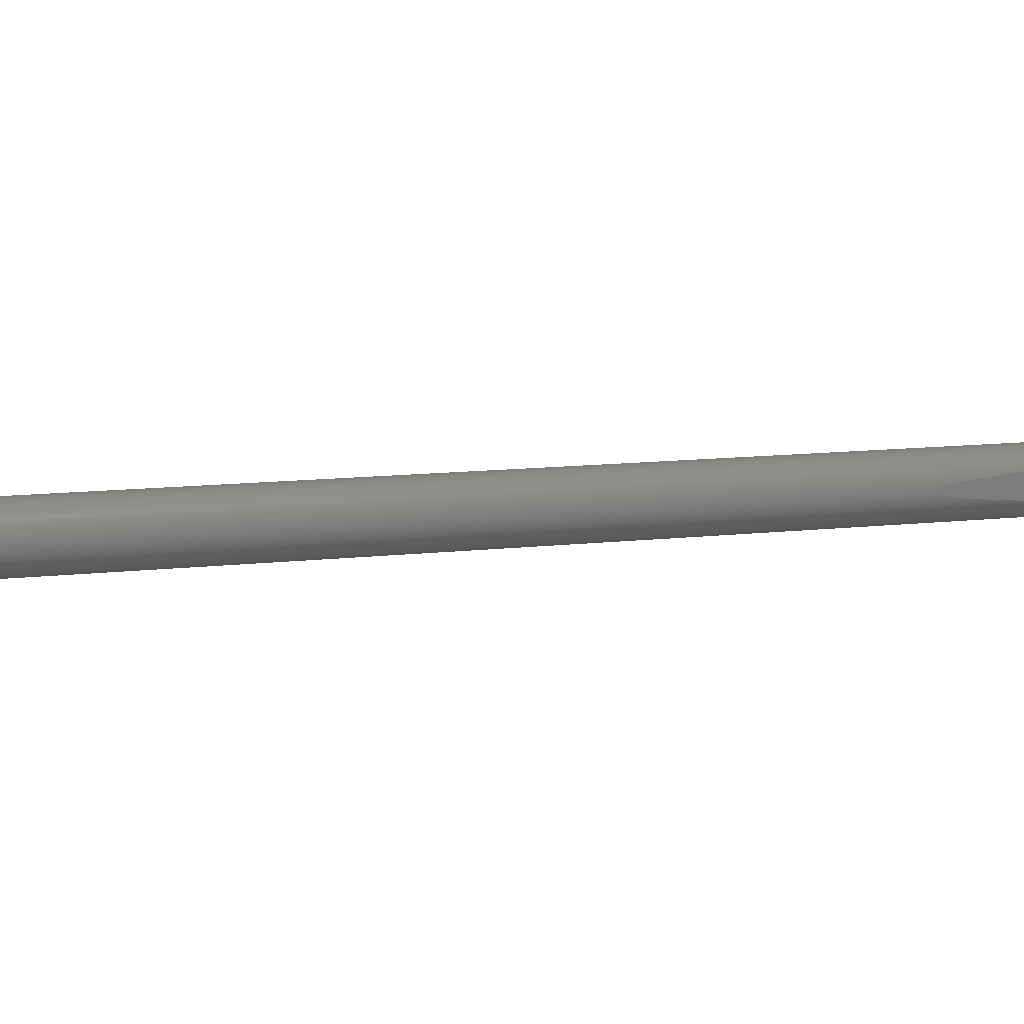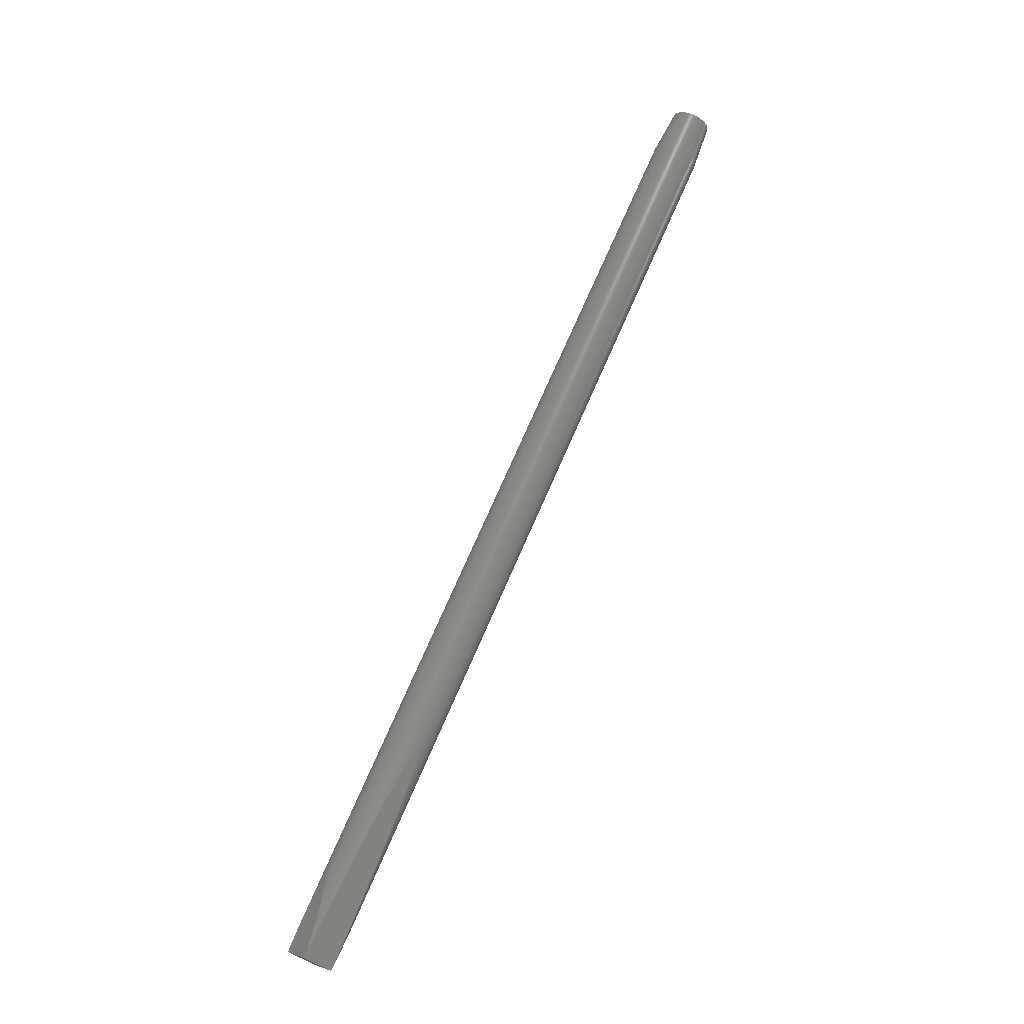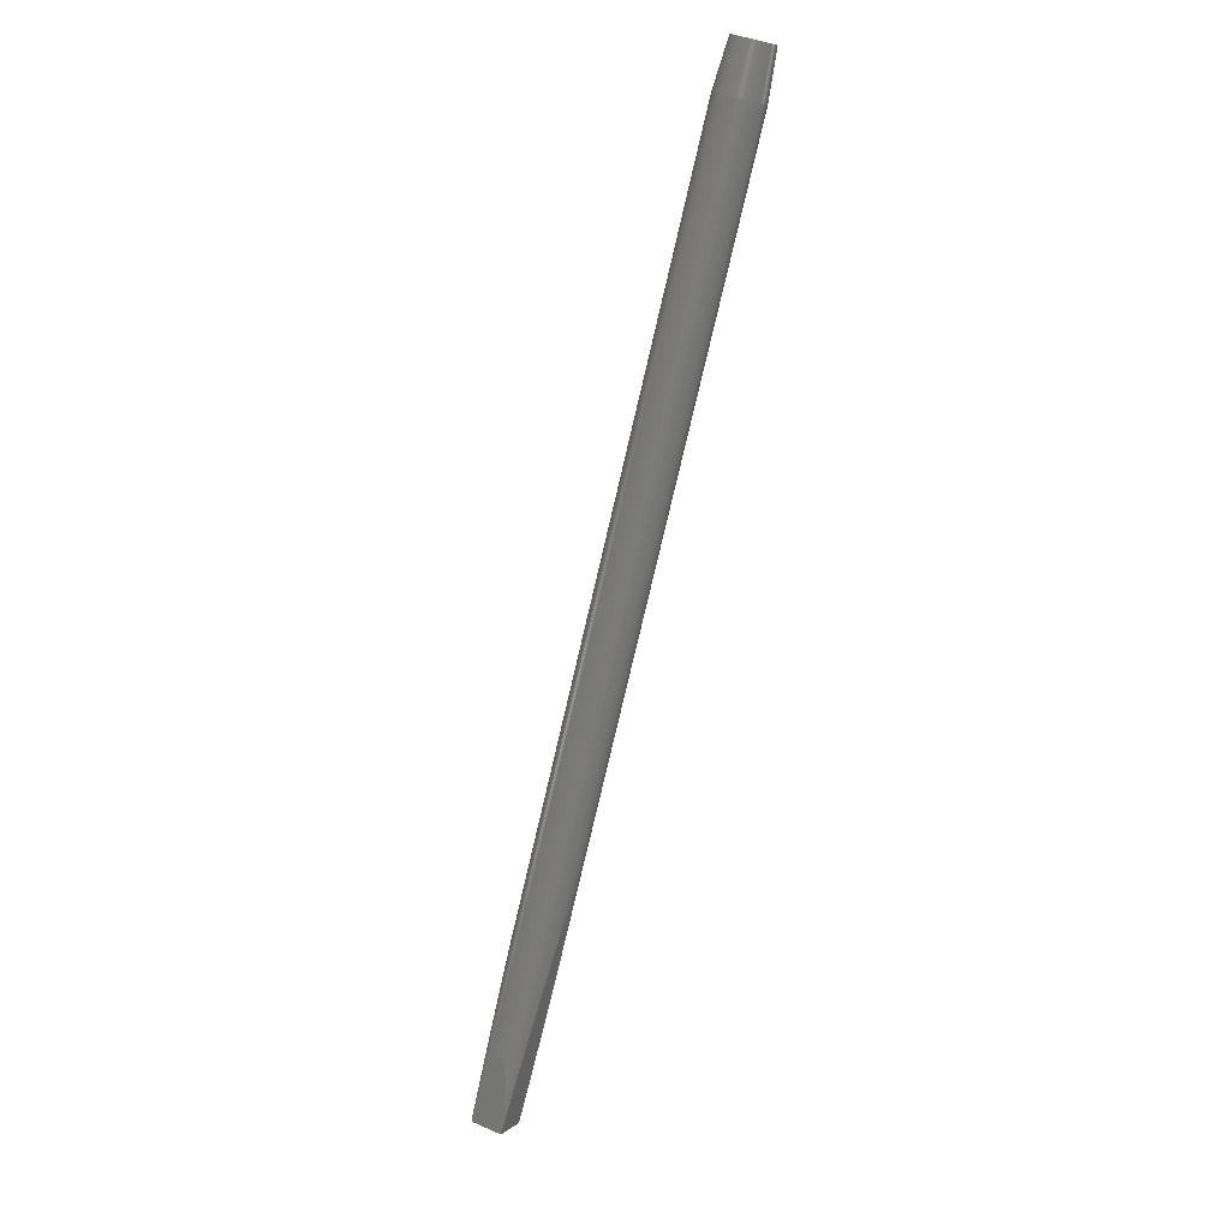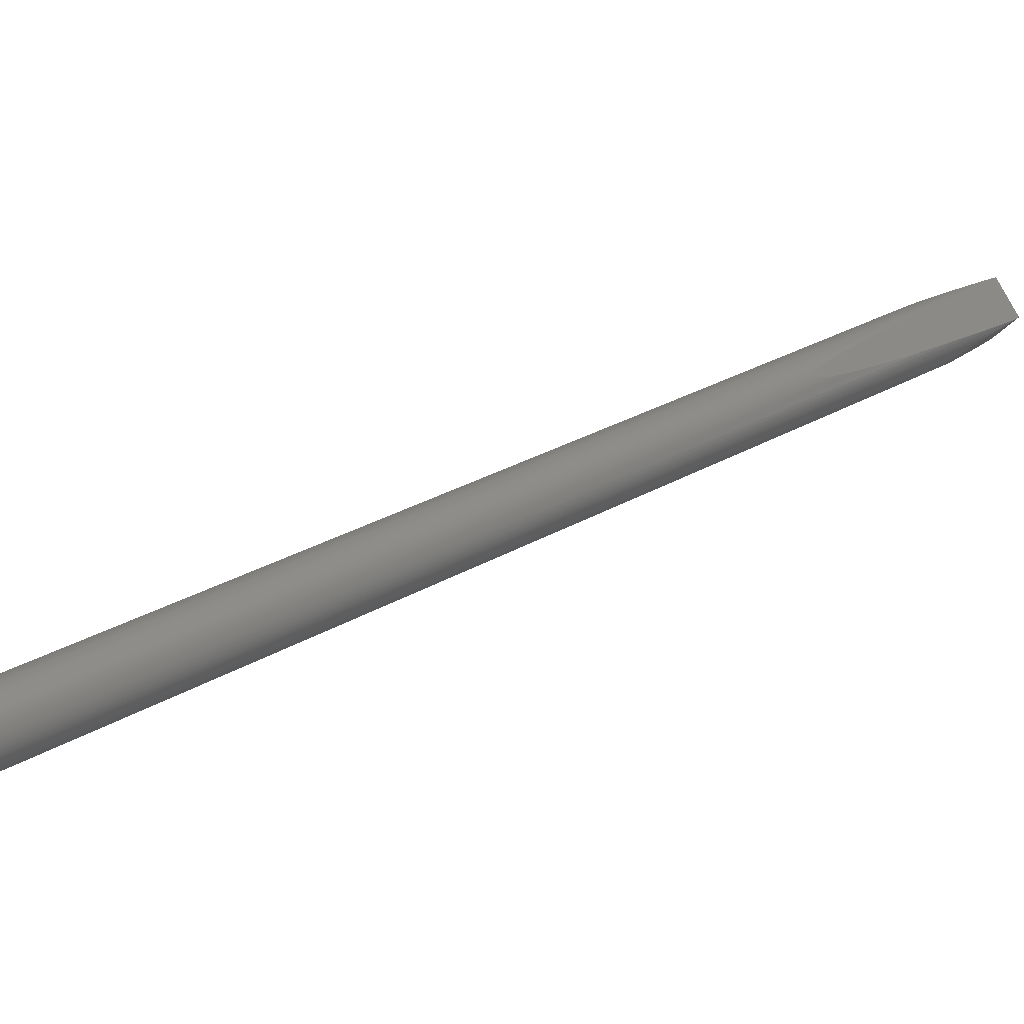
<metadata>
{"format":"stl","ext":"stl","renderer":"f3d","projection":"perspective","resolution":1024,"background":"white","views":[{"elev":67.8,"azim":55.1,"up":"+Y"},{"elev":-0.1,"azim":111.0,"up":"+Z"},{"elev":41.5,"azim":83.8,"up":"+Z"},{"elev":44.8,"azim":20.4,"up":"+Y"}]}
</metadata>
<code>
# stl→obj: 318 verts, 632 faces
v -621.1 411.2 2701
v -622.2 410 2701
v -244.6 159 1887
v -620.2 412.5 2701
v -244.2 161.5 1889
v -244.1 162 1889
v -244.4 160.9 1888
v -655.2 439.7 2677
v -654.2 441 2677
v -287.8 195.2 1883
v -619.2 413.8 2701
v -243.9 162.4 1889
v -243.6 162.8 1889
v -289 194.5 1884
v -289.4 194.2 1885
v -288.5 194.9 1884
v -243.4 163.1 1889
v -243.1 163.4 1889
v -618.4 415.1 2701
v -242.6 163.9 1889
v -241.8 164.5 1888
v -656.1 438.4 2677
v -290 193.3 1885
v -290.2 192.7 1884
v -289.7 193.7 1885
v -617.6 416.5 2701
v -240.6 165.1 1887
v -657 437.1 2677
v -616.9 417.9 2701
v -239 165.6 1884
v -290.4 192 1884
v -290.5 190.9 1883
v -616.3 419.4 2701
v -237 166 1881
v -657.8 435.7 2677
v -290.4 189.4 1882
v -615.8 420.9 2701
v -234.3 166.1 1876
v -615.3 422.4 2700
v -231 165.9 1870
v -658.5 434.2 2677
v -289.8 187.5 1880
v -615 423.9 2700
v -226.9 165.3 1861
v -614.7 425.5 2700
v -222 164.2 1851
v -659.1 432.8 2677
v -288.8 185 1876
v -614.5 427 2699
v -215.8 162.4 1837
v -659.6 431.3 2677
v -287.1 182 1872
v -614.5 428.5 2699
v -614.5 430.1 2698
v -209.1 160 1822
v -660 429.8 2677
v -284.6 178.3 1866
v -614.6 431.6 2698
v -224.6 172 1854
v -660.4 428.3 2678
v -281.1 173.8 1858
v -614.8 433 2697
v -239 183 1884
v -615.1 434.5 2697
v -256.1 196.2 1919
v -660.7 426.7 2678
v -276.6 168.6 1848
v -660.8 425.2 2679
v -615.4 435.9 2696
v -660.9 423.7 2679
v -270.8 162.5 1836
v -615.9 437.3 2696
v -270.2 206.9 1947
v -660.9 422.1 2679
v -263.4 155.3 1821
v -616.4 438.7 2695
v -281.4 215.5 1969
v -660.8 420.6 2680
v -660.6 419.1 2681
v -254.9 147.5 1804
v -617.1 439.9 2694
v -290.1 222.2 1985
v -660.3 417.7 2681
v -269.9 156.2 1838
v -660 416.3 2682
v -617.8 441.2 2694
v -296.8 227.4 1997
v -283.7 164.1 1869
v -659.5 414.9 2682
v -299.5 173.3 1906
v -618.6 442.4 2693
v -658.9 413.5 2683
v -301.7 231.1 2005
v -658.3 412.2 2684
v -312 180.5 1936
v -619.4 443.5 2692
v -305.2 233.8 2011
v -657.6 411 2684
v -321.5 186 1959
v -656.8 409.8 2685
v -328.5 190 1977
v -655.9 408.7 2686
v -333.4 192.8 1991
v -655 407.7 2687
v -336.7 194.7 2001
v -654 406.7 2687
v -338.6 195.9 2007
v -620.4 444.5 2691
v -307.6 235.7 2014
v -652.9 405.8 2688
v -621.4 445.5 2691
v -339.7 196.5 2012
v -310 237.5 2017
v -310.5 237.9 2017
v -622.4 446.4 2690
v -311.7 238.8 2017
v -311.8 238.9 2017
v -311.6 238.7 2017
v -311.4 238.6 2017
v -311.3 238.5 2017
v -311.1 238.4 2017
v -311 238.2 2017
v -310.8 238.1 2017
v -623.6 447.2 2689
v -311.9 239 2015
v -311.8 238.9 2013
v -311.9 238.9 2016
v -651.8 405 2689
v -340 196.7 2016
v -339.9 196.6 2017
v -624.8 447.9 2688
v -311.1 238.4 2010
v -340.1 196.7 2016
v -340.1 196.7 2015
v -626 448.6 2687
v -309.7 237.3 2004
v -307.3 235.4 1996
v -627.3 449.1 2687
v -303.5 232.5 1984
v -650.6 404.2 2690
v -339 196.1 2017
v -338.6 195.9 2017
v -339.2 196.2 2017
v -339.4 196.3 2017
v -339.6 196.4 2017
v -339.7 196.5 2017
v -339.8 196.6 2017
v -628.6 449.6 2686
v -298 228.3 1968
v -630 450 2685
v -290.6 222.6 1948
v -649.4 403.6 2691
v -338.1 195.6 2017
v -336.6 194.7 2015
v -631.4 450.3 2684
v -632.8 450.5 2684
v -280.8 215.1 1922
v -648.1 403 2691
v -334.4 193.4 2013
v -331 191.5 2008
v -634.2 450.5 2683
v -268.4 205.6 1890
v -646.8 402.6 2692
v -326.3 188.8 2001
v -635.7 450.5 2682
v -252.2 193.2 1849
v -637.1 450.4 2682
v -645.4 402.2 2693
v -320 185.1 1991
v -638.6 450.2 2681
v -233.8 179 1804
v -640 449.9 2681
v -239.9 181.9 1814
v -644 401.9 2694
v -311.6 180.2 1977
v -641.5 449.5 2680
v -245.7 184.6 1823
v -642.6 401.7 2694
v -300.8 174 1958
v -642.9 449.1 2679
v -255.1 188.5 1838
v -644.3 448.5 2679
v -641.2 401.6 2695
v -287.5 166.3 1934
v -639.7 401.7 2696
v -645.7 447.8 2679
v -263 191.5 1850
v -638.3 401.8 2696
v -271.2 156.9 1904
v -647.1 447.1 2678
v -269.5 193.6 1860
v -636.8 402 2697
v -250.6 145.1 1865
v -635.3 402.3 2697
v -648.4 446.2 2678
v -274.8 195 1867
v -633.9 402.6 2698
v -227.9 131.9 1822
v -632.5 403.1 2698
v -232.4 137 1836
v -649.7 445.3 2677
v -279 195.7 1873
v -631.1 403.7 2699
v -236.2 141.8 1850
v -629.7 404.4 2699
v -650.9 444.3 2677
v -628.3 405.1 2700
v -239.3 146.1 1861
v -627 405.9 2700
v -241.5 149.8 1869
v -652.1 443.3 2677
v -625.7 406.9 2700
v -243 152.8 1876
v -282.2 196 1877
v -624.5 407.8 2701
v -244 155.3 1881
v -653.2 442.2 2677
v -284.7 196 1880
v -286.5 195.7 1882
v -623.3 408.9 2701
v -244.5 157.4 1884
v -244.6 160.1 1888
v -225.3 130.4 1815
v -251.6 145.6 1798
v -206.7 158.3 1815
v -230.8 176.7 1798
v -644.4 427.1 2744
v -646.4 425 2743
v -645.4 426 2744
v -647.4 458.3 2733
v -648.5 458.9 2732
v -649.7 459.4 2731
v -650.9 459.8 2731
v -652.2 460.1 2730
v -668.9 455.6 2724
v -670 454.7 2723
v -671.1 453.6 2723
v -677.8 436.6 2725
v -677.8 435.2 2726
v -677.6 433.9 2726
v -676.5 430 2728
v -677.3 432.5 2727
v -677 431.2 2727
v -667.8 456.5 2724
v -641.9 430.6 2744
v -643.5 428.2 2744
v -642.6 429.4 2744
v -677.7 439.4 2724
v -677.8 438 2725
v -644.3 456.1 2735
v -653.5 460.3 2729
v -648.7 423.1 2743
v -645.3 456.9 2734
v -646.3 457.7 2733
v -662.9 419.3 2738
v -665.5 419.8 2736
v -664.2 419.5 2737
v -641.2 431.9 2744
v -661.6 419.2 2738
v -672.2 423.6 2732
v -669.1 421.3 2734
v -675.4 427.6 2729
v -676 428.8 2729
v -667.9 420.7 2735
v -666.7 420.2 2735
v -665.4 458 2724
v -674.7 426.5 2730
v -673.9 425.4 2731
v -666.6 457.3 2724
v -640 434.6 2743
v -640.5 433.2 2744
v -660.3 419.1 2739
v -641.8 453.1 2737
v -642.5 454.2 2736
v -643.4 455.2 2735
v -676.5 445 2723
v -676.9 443.7 2724
v -677.3 442.3 2724
v -659 419.2 2739
v -664.1 458.6 2725
v -640.5 450.9 2738
v -641.1 452 2738
v -675.9 446.4 2723
v -677.6 440.9 2724
v -638.9 438.8 2743
v -639.5 436 2743
v -639.2 437.4 2743
v -660.2 460 2726
v -661.5 459.6 2726
v -662.8 459.2 2725
v -639.5 448.4 2739
v -639.9 449.6 2739
v -673.1 424.5 2731
v -639.1 447.1 2740
v -654.8 460.5 2729
v -656.1 460.5 2728
v -657.5 460.4 2727
v -673.8 450.2 2723
v -674.6 449 2723
v -675.3 447.7 2723
v -638.7 444.4 2741
v -638.7 440.2 2742
v -658.8 460.2 2727
v -638.6 441.6 2742
v -638.6 443 2741
v -638.9 445.7 2740
v -657.6 419.4 2740
v -656.3 419.7 2740
v -670.1 422 2733
v -671.2 422.7 2733
v -655 420 2741
v -653.7 420.5 2741
v -652.4 421 2742
v -651.1 421.6 2742
v -649.9 422.3 2743
v -672.1 452.6 2723
v -673 451.4 2723
v -647.5 424 2743
f 1 2 3
f 4 5 6
f 4 7 5
f 4 1 7
f 8 9 10
f 11 12 13
f 11 6 12
f 8 14 15
f 11 4 6
f 8 16 14
f 8 10 16
f 11 17 18
f 11 13 17
f 19 20 21
f 22 8 15
f 19 18 20
f 19 11 18
f 22 23 24
f 22 25 23
f 22 15 25
f 26 21 27
f 26 19 21
f 28 22 24
f 29 27 30
f 29 26 27
f 28 31 32
f 28 24 31
f 33 30 34
f 33 29 30
f 35 32 36
f 35 28 32
f 37 34 38
f 37 33 34
f 39 38 40
f 39 37 38
f 41 36 42
f 41 35 36
f 43 40 44
f 43 39 40
f 45 44 46
f 45 43 44
f 47 42 48
f 47 41 42
f 49 46 50
f 49 45 46
f 51 48 52
f 53 49 50
f 51 47 48
f 54 50 55
f 56 52 57
f 54 53 50
f 56 51 52
f 58 55 59
f 58 54 55
f 60 57 61
f 60 56 57
f 62 59 63
f 62 58 59
f 64 63 65
f 64 62 63
f 66 61 67
f 66 60 61
f 68 66 67
f 69 64 65
f 70 67 71
f 70 68 67
f 72 65 73
f 72 69 65
f 74 71 75
f 74 70 71
f 76 73 77
f 76 72 73
f 78 74 75
f 79 78 75
f 79 75 80
f 81 76 77
f 81 77 82
f 83 79 80
f 83 80 84
f 85 83 84
f 86 82 87
f 85 84 88
f 86 81 82
f 89 88 90
f 89 85 88
f 91 86 87
f 92 89 90
f 91 87 93
f 94 90 95
f 94 92 90
f 96 91 93
f 96 93 97
f 98 95 99
f 98 94 95
f 100 99 101
f 100 98 99
f 102 101 103
f 102 100 101
f 104 103 105
f 104 102 103
f 106 104 105
f 106 105 107
f 108 96 97
f 108 97 109
f 110 106 107
f 111 108 109
f 110 107 112
f 111 113 114
f 111 109 113
f 115 116 117
f 115 118 116
f 115 119 118
f 115 120 119
f 115 121 120
f 115 122 121
f 115 123 122
f 115 114 123
f 115 111 114
f 124 125 126
f 124 127 125
f 124 117 127
f 124 115 117
f 128 110 112
f 128 129 130
f 131 126 132
f 128 133 129
f 128 134 133
f 128 112 134
f 131 124 126
f 135 131 132
f 135 136 137
f 135 132 136
f 138 137 139
f 138 135 137
f 140 128 130
f 140 141 142
f 140 143 141
f 140 144 143
f 140 145 144
f 140 146 145
f 140 147 146
f 140 130 147
f 148 139 149
f 148 138 139
f 150 149 151
f 152 140 142
f 150 148 149
f 152 153 154
f 152 142 153
f 155 150 151
f 156 151 157
f 156 155 151
f 158 152 154
f 158 159 160
f 158 154 159
f 161 157 162
f 161 156 157
f 163 160 164
f 163 158 160
f 165 162 166
f 165 161 162
f 167 165 166
f 168 163 164
f 168 164 169
f 170 166 171
f 170 167 166
f 172 171 173
f 172 170 171
f 174 169 175
f 174 168 169
f 176 173 177
f 176 172 173
f 178 175 179
f 178 174 175
f 180 176 177
f 180 177 181
f 182 180 181
f 183 179 184
f 183 178 179
f 185 183 184
f 186 182 181
f 186 181 187
f 188 185 184
f 188 184 189
f 190 186 187
f 190 187 191
f 192 188 189
f 192 189 193
f 194 192 193
f 195 190 191
f 195 191 196
f 197 194 193
f 197 193 198
f 199 197 198
f 199 198 200
f 201 195 196
f 201 196 202
f 203 199 200
f 203 200 204
f 205 203 204
f 206 201 202
f 207 204 208
f 207 205 204
f 209 208 210
f 209 207 208
f 211 206 202
f 212 210 213
f 211 202 214
f 212 209 210
f 215 213 216
f 215 212 213
f 217 211 214
f 217 218 219
f 217 214 218
f 220 216 221
f 220 215 216
f 2 221 3
f 2 220 221
f 9 217 219
f 9 219 10
f 1 222 7
f 1 3 222
f 223 224 225
f 224 226 225
f 24 23 15
f 23 25 15
f 31 24 14
f 24 15 14
f 31 14 16
f 32 31 10
f 31 16 10
f 36 32 219
f 32 10 219
f 42 36 218
f 36 219 218
f 48 42 214
f 42 218 214
f 52 48 202
f 48 214 202
f 57 52 196
f 52 202 196
f 61 57 191
f 57 196 191
f 67 61 187
f 61 191 187
f 71 67 181
f 67 187 181
f 75 71 177
f 71 181 177
f 80 75 173
f 75 177 173
f 224 80 171
f 80 173 171
f 224 171 226
f 200 198 55
f 198 223 55
f 223 225 55
f 204 200 50
f 200 55 50
f 208 204 46
f 204 50 46
f 210 208 44
f 208 46 44
f 213 210 40
f 210 44 40
f 216 213 38
f 213 40 38
f 221 216 34
f 216 38 34
f 3 221 30
f 221 34 30
f 13 12 17
f 222 3 27
f 3 30 27
f 12 6 18
f 17 12 18
f 6 5 20
f 5 7 20
f 18 6 20
f 7 222 21
f 20 7 21
f 222 27 21
f 227 228 229
f 230 231 232
f 230 232 233
f 230 233 234
f 235 236 237
f 238 239 240
f 241 238 240
f 241 240 242
f 241 242 243
f 244 235 237
f 245 246 247
f 248 249 238
f 250 251 252
f 250 252 228
f 250 253 254
f 250 254 230
f 250 228 227
f 255 256 257
f 250 230 234
f 250 234 251
f 250 227 246
f 258 246 245
f 259 260 261
f 259 256 255
f 262 241 263
f 259 261 264
f 259 264 265
f 259 265 256
f 266 238 241
f 266 241 267
f 266 268 260
f 266 269 244
f 266 237 238
f 270 258 271
f 266 244 237
f 266 267 268
f 267 241 262
f 272 266 260
f 273 274 275
f 272 260 259
f 276 277 278
f 279 280 266
f 279 266 272
f 281 282 273
f 281 273 275
f 283 276 278
f 283 278 284
f 285 270 286
f 285 286 287
f 288 289 290
f 285 250 246
f 285 246 258
f 285 258 270
f 291 292 281
f 260 268 293
f 294 275 250
f 294 250 285
f 294 281 275
f 294 291 281
f 295 296 297
f 298 299 300
f 301 285 302
f 295 297 303
f 298 300 283
f 301 302 304
f 295 303 288
f 301 304 305
f 295 290 280
f 301 306 294
f 295 280 279
f 301 294 285
f 295 279 307
f 295 307 308
f 309 260 310
f 295 288 290
f 261 260 309
f 252 251 295
f 252 308 311
f 252 311 312
f 252 312 313
f 252 313 314
f 252 314 315
f 252 295 308
f 316 317 298
f 228 252 318
f 237 248 238
f 237 283 284
f 237 298 283
f 237 316 298
f 237 284 248
f 127 123 114
f 126 125 113
f 125 114 113
f 136 132 97
f 93 136 97
f 132 126 109
f 97 132 109
f 126 113 109
f 226 171 225
f 225 171 55
f 171 166 59
f 55 171 59
f 166 162 63
f 59 166 63
f 162 157 65
f 63 162 65
f 157 151 73
f 65 157 73
f 151 149 77
f 73 151 77
f 149 139 82
f 77 149 82
f 139 137 87
f 82 139 87
f 118 119 120
f 116 118 121
f 118 120 121
f 137 136 93
f 87 137 93
f 117 116 122
f 116 121 122
f 127 117 123
f 117 122 123
f 125 127 114
f 224 223 80
f 223 198 80
f 80 198 84
f 84 198 193
f 84 193 88
f 88 193 189
f 88 189 90
f 90 189 184
f 90 184 95
f 95 184 179
f 95 179 99
f 99 179 175
f 99 175 101
f 101 175 169
f 101 169 103
f 103 169 164
f 103 164 105
f 105 164 160
f 105 160 107
f 107 160 159
f 107 159 112
f 112 159 154
f 154 153 134
f 112 154 134
f 153 142 133
f 134 153 133
f 142 141 129
f 133 142 129
f 141 143 130
f 129 141 130
f 130 143 147
f 143 144 147
f 147 144 146
f 144 145 146
f 115 254 253
f 115 124 254
f 35 41 300
f 35 300 299
f 158 265 264
f 111 253 250
f 111 115 253
f 152 158 264
f 108 111 250
f 108 250 275
f 28 35 299
f 28 299 298
f 152 264 261
f 96 275 274
f 96 108 275
f 140 152 261
f 22 28 298
f 91 96 274
f 91 274 273
f 140 261 309
f 86 273 282
f 128 140 309
f 86 91 273
f 8 298 317
f 8 22 298
f 81 86 282
f 110 128 309
f 81 282 281
f 76 281 292
f 76 81 281
f 9 317 316
f 72 76 292
f 9 8 317
f 4 11 247
f 110 309 310
f 72 292 291
f 69 291 294
f 69 72 291
f 106 110 310
f 4 247 246
f 217 316 237
f 217 9 316
f 106 310 260
f 64 294 306
f 64 69 294
f 1 4 246
f 62 64 306
f 62 306 301
f 1 246 227
f 211 237 236
f 58 62 301
f 211 217 237
f 104 106 260
f 104 260 293
f 54 301 305
f 54 58 301
f 2 1 227
f 53 305 304
f 53 54 305
f 2 227 229
f 206 236 235
f 206 211 236
f 49 304 302
f 102 293 268
f 49 53 304
f 102 104 293
f 45 302 285
f 45 49 302
f 220 2 229
f 43 285 287
f 43 45 285
f 39 287 286
f 39 43 287
f 201 235 244
f 220 229 228
f 201 206 235
f 100 268 267
f 100 102 268
f 37 286 270
f 37 39 286
f 33 270 271
f 33 37 270
f 29 271 258
f 29 33 271
f 26 258 245
f 26 29 258
f 215 220 228
f 19 245 247
f 19 26 245
f 11 19 247
f 98 100 267
f 195 244 269
f 195 201 244
f 215 228 318
f 98 267 262
f 212 215 318
f 190 269 266
f 190 195 269
f 212 318 252
f 94 262 263
f 94 98 262
f 186 266 280
f 92 94 263
f 186 190 266
f 209 252 315
f 209 212 252
f 92 263 241
f 182 280 290
f 182 186 280
f 207 315 314
f 89 241 243
f 89 92 241
f 207 209 315
f 180 290 289
f 180 182 290
f 85 89 243
f 205 314 313
f 205 207 314
f 85 243 242
f 176 289 288
f 176 180 289
f 203 205 313
f 83 242 240
f 83 85 242
f 203 313 312
f 199 203 312
f 172 176 288
f 79 83 240
f 170 172 288
f 79 240 239
f 199 312 311
f 78 79 239
f 197 199 311
f 170 288 303
f 167 170 303
f 197 311 308
f 194 197 308
f 167 303 297
f 74 239 238
f 74 78 239
f 70 74 238
f 165 167 297
f 192 194 308
f 165 297 296
f 70 238 249
f 192 308 307
f 68 70 249
f 161 165 296
f 188 192 307
f 161 296 295
f 68 249 248
f 188 307 279
f 66 68 248
f 156 161 295
f 185 188 279
f 156 295 251
f 66 248 284
f 155 156 251
f 60 66 284
f 185 279 272
f 183 185 272
f 155 251 234
f 150 155 234
f 60 284 278
f 183 272 259
f 150 234 233
f 56 60 278
f 178 183 259
f 148 150 233
f 148 233 232
f 56 278 277
f 178 259 255
f 174 178 255
f 51 56 277
f 138 148 232
f 138 232 231
f 51 277 276
f 174 255 257
f 168 174 257
f 135 138 231
f 135 231 230
f 47 51 276
f 47 276 283
f 168 257 256
f 131 230 254
f 131 135 230
f 163 168 256
f 124 131 254
f 41 47 283
f 41 283 300
f 163 256 265
f 158 163 265

</code>
